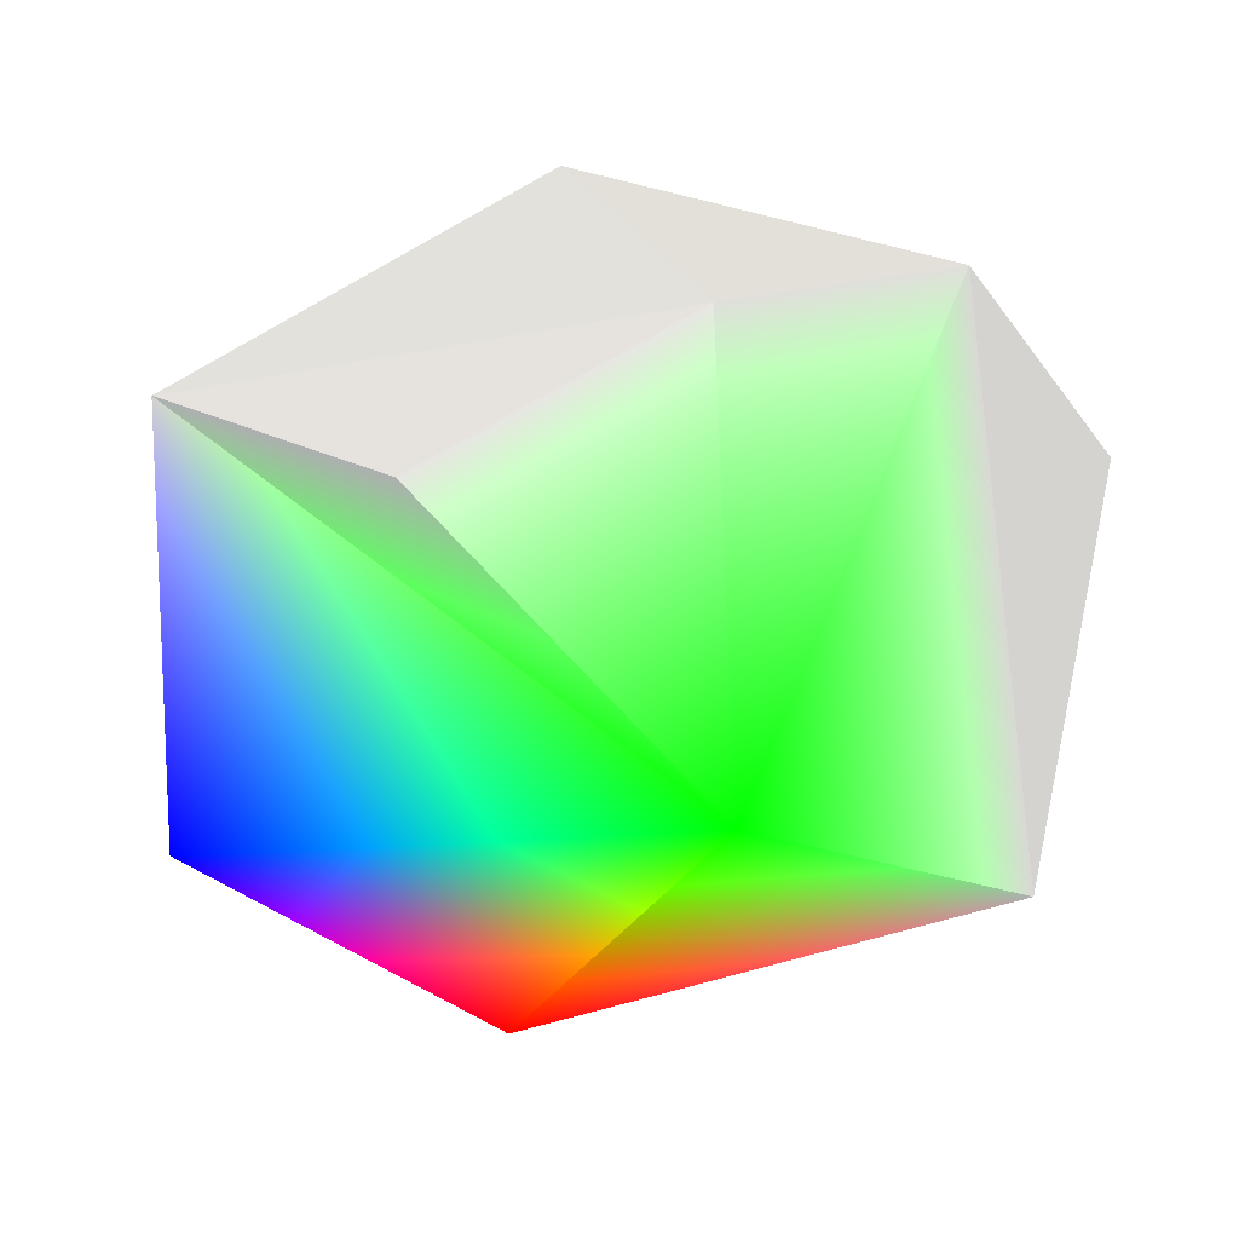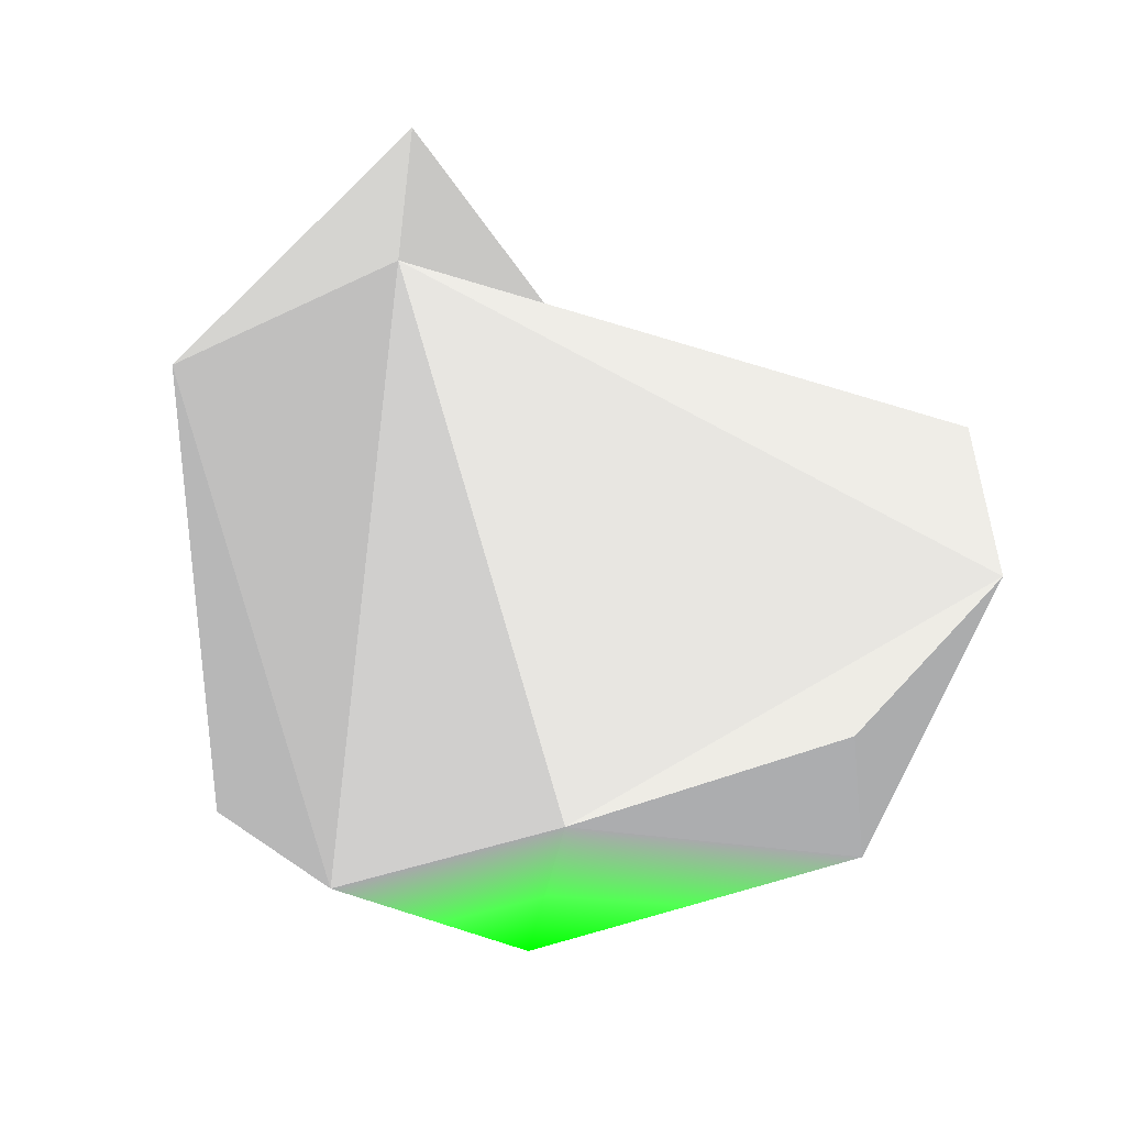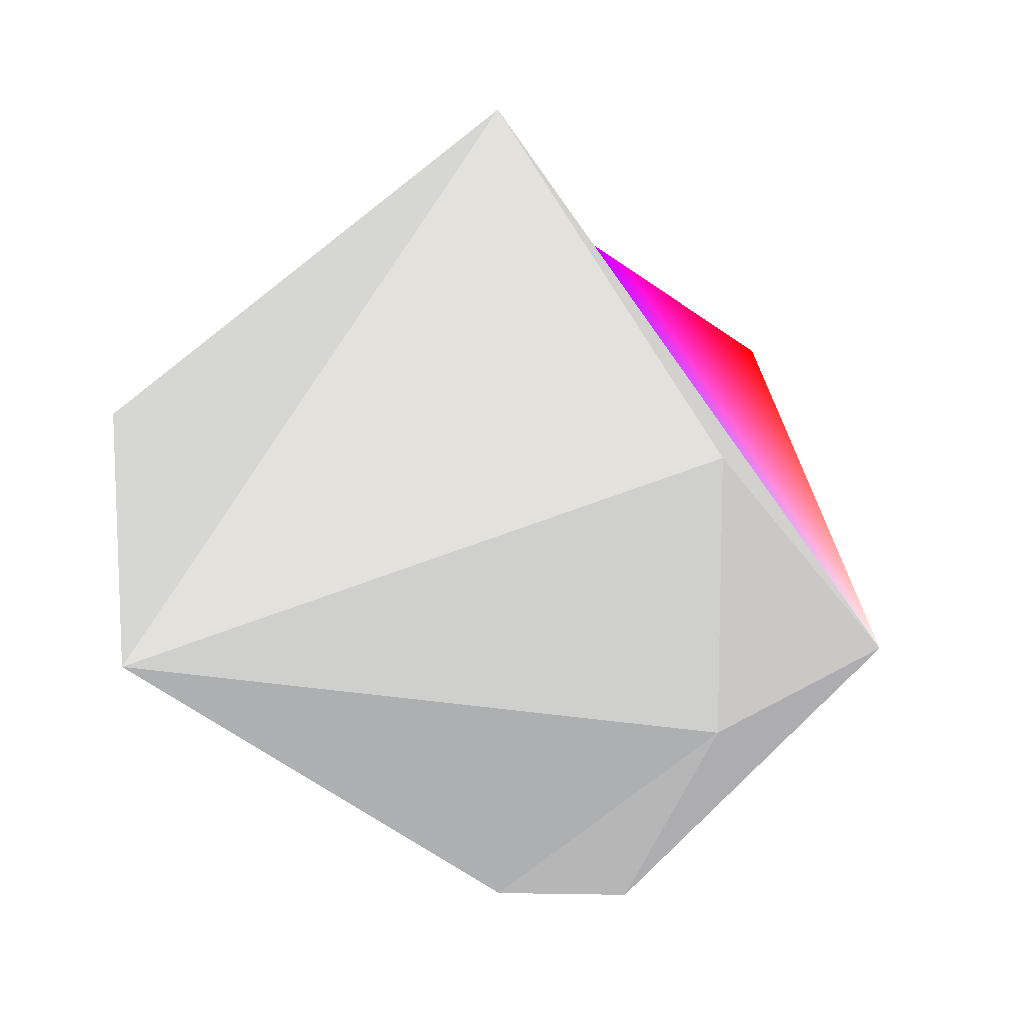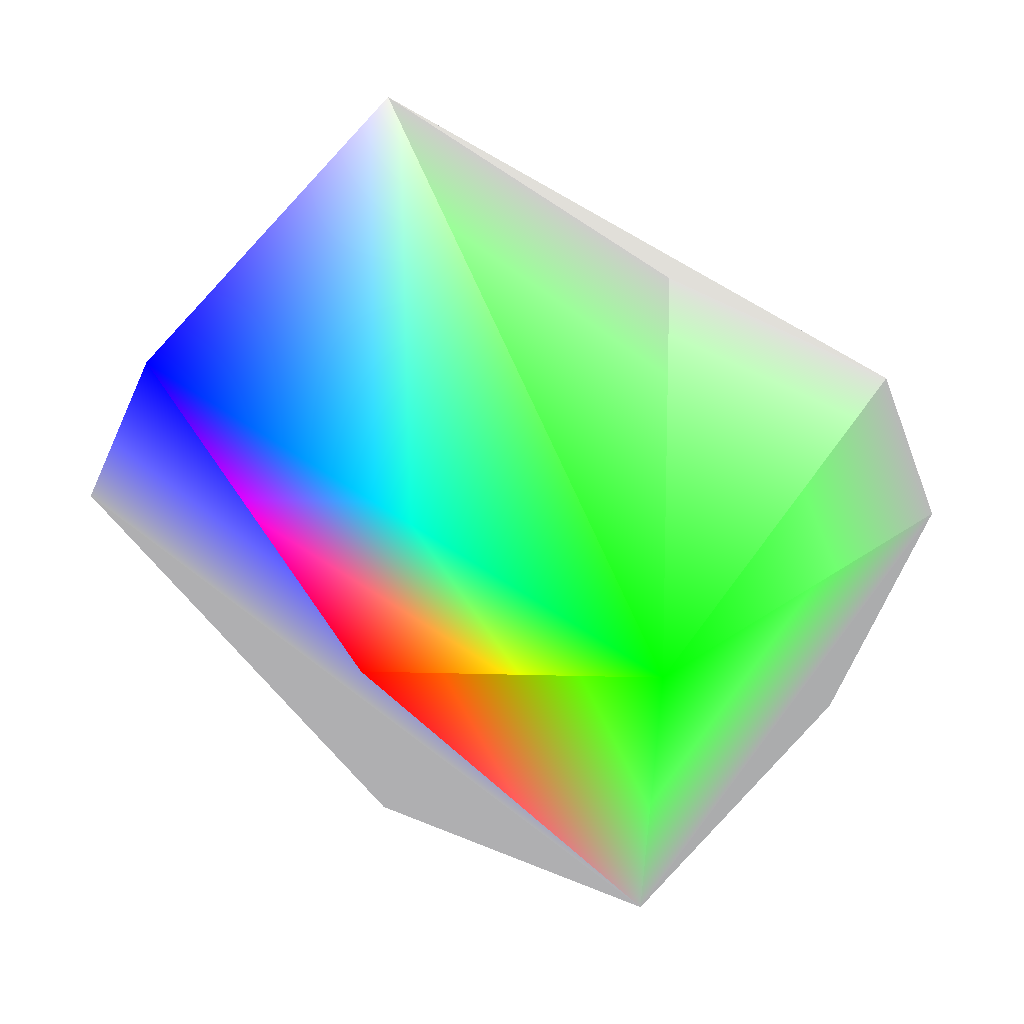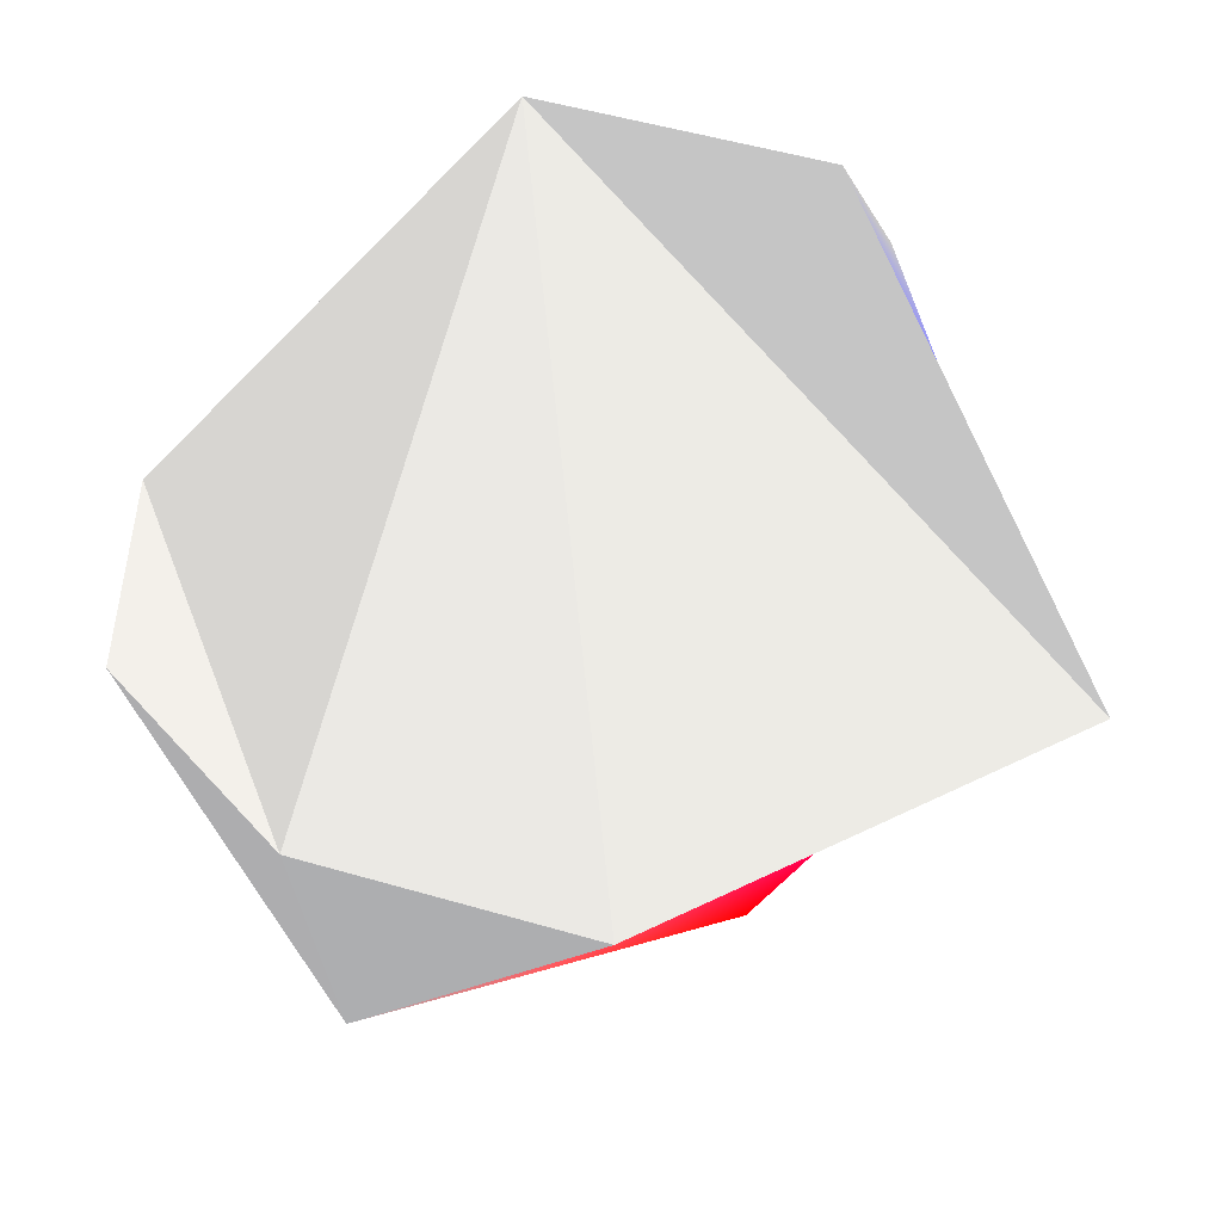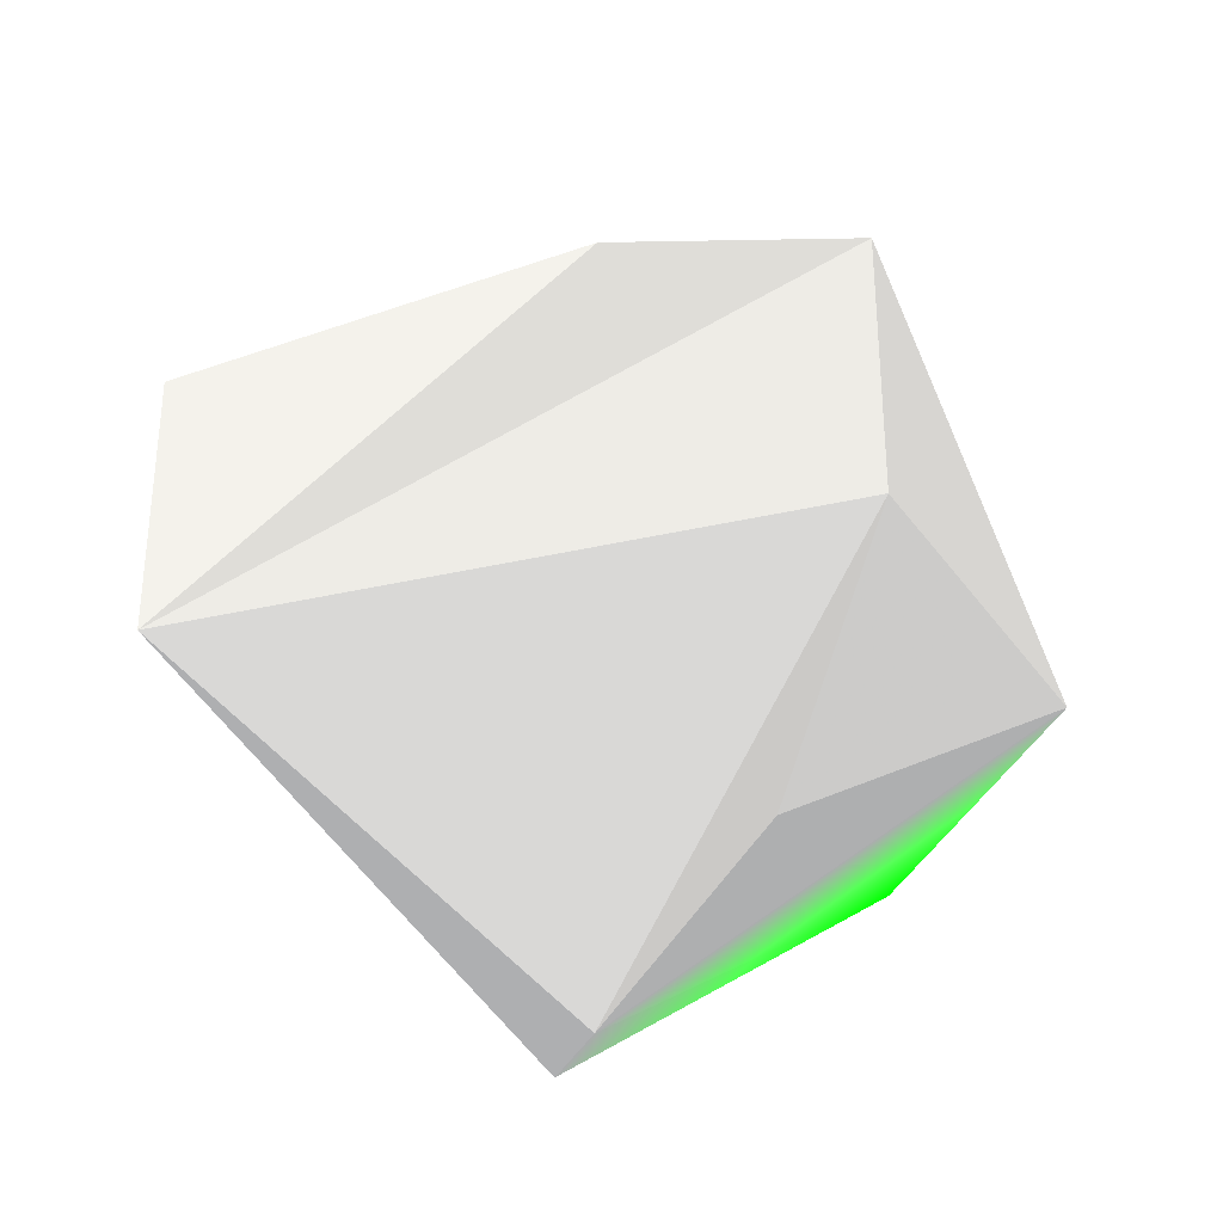
<metadata>
{"format":"obj","ext":"obj","renderer":"f3d","projection":"perspective","resolution":1024,"background":"white","views":[{"elev":-53.0,"azim":-39.5,"up":"+Z"},{"elev":-56.0,"azim":-5.2,"up":"+Y"},{"elev":12.6,"azim":46.3,"up":"+Y"},{"elev":-68.4,"azim":-91.3,"up":"+Z"},{"elev":49.4,"azim":108.1,"up":"+Z"},{"elev":-34.8,"azim":42.9,"up":"+Y"}]}
</metadata>
<code>
v 0 0.309 -0.9511 1 0 0
v 0.7436 -0.309 -0.593 0.5 0.5 0.5
v 0 -0.309 -0.9511 0 1 0
f 1 2 3
v 0.9272 -0.309 0.2116 0.5 0.5 0.5
v 0.573 -0.809 0.1308 0.5 0.5 0.5
f 2 4 5
v -0.4595 -0.809 -0.3665 0.5 0.5 0.5
v -0.7436 -0.309 -0.593 0.5 0.5 0.5
f 6 7 3
v 0.9272 0.309 0.2116 0.5 0.5 0.5
f 4 2 8
v -0.4595 0.809 -0.3665 0 0 1
f 9 1 3
v -0.9272 0.309 0.2116 0.5 0.5 0.5
f 9 3 10
f 3 7 10
v 0 1 0 0.5 0.5 0.5
v -0.4126 0.309 0.8569 0.5 0.5 0.5
f 11 9 12
f 9 10 12
v 0 -1 0 0.5 0.5 0.5
f 13 6 3
v -0.4126 -0.309 0.8569 0.5 0.5 0.5
f 12 14 11
f 14 8 11
f 8 14 4
f 14 13 4
f 13 5 4
f 11 8 2
f 11 2 9
f 2 1 9
f 13 14 6
f 14 12 10
f 14 10 6
f 10 7 6
f 5 13 2
f 13 3 2

</code>
